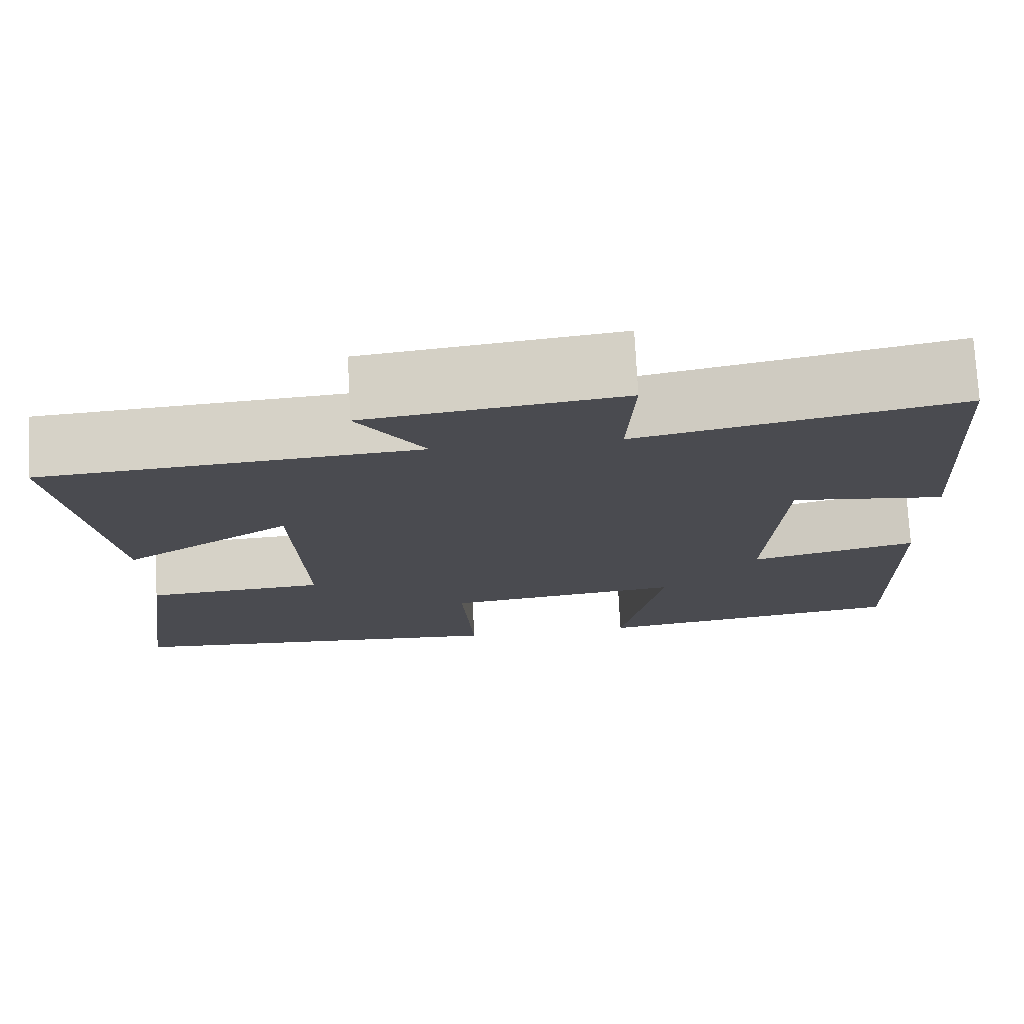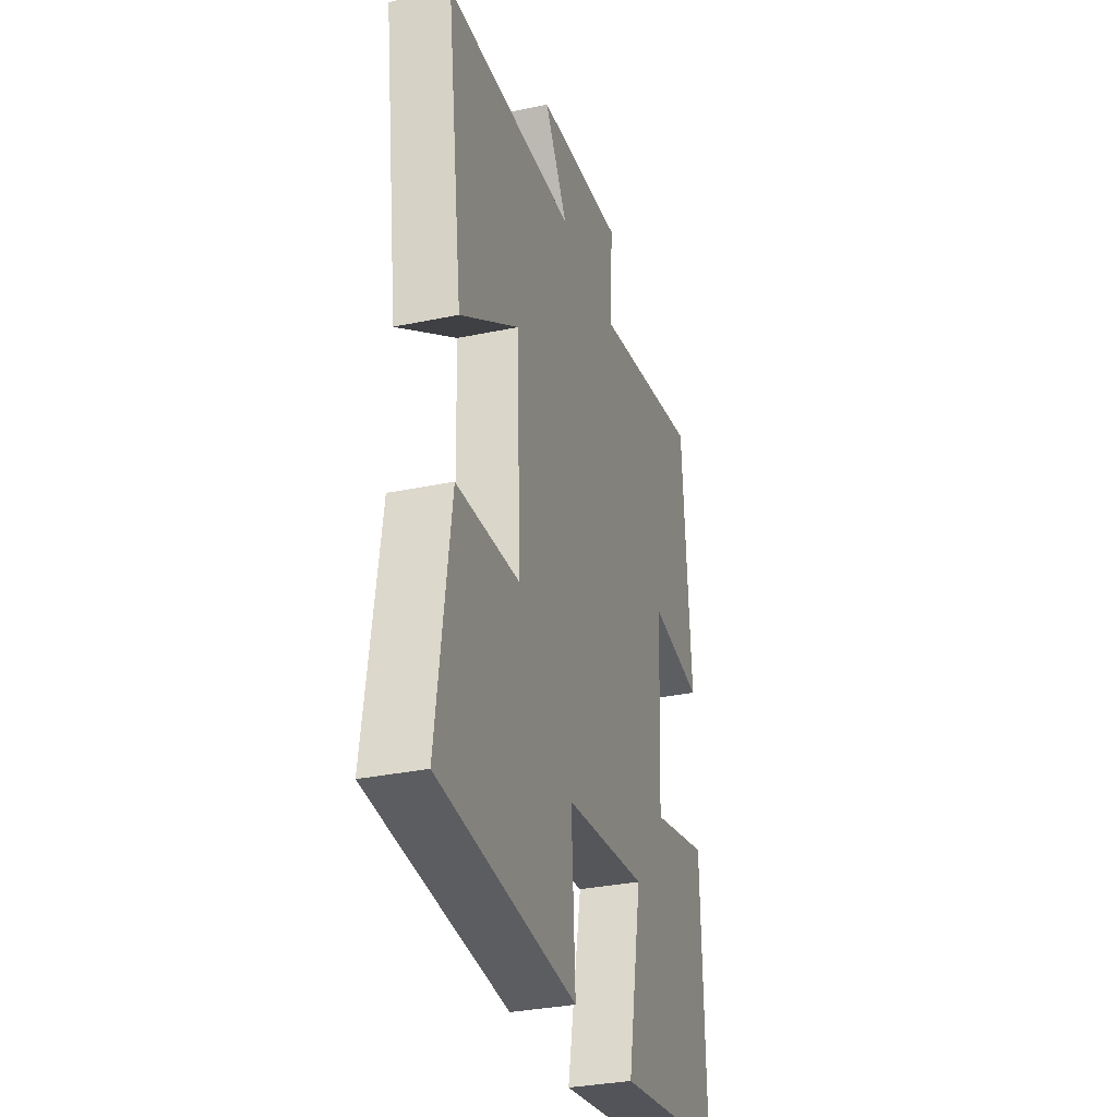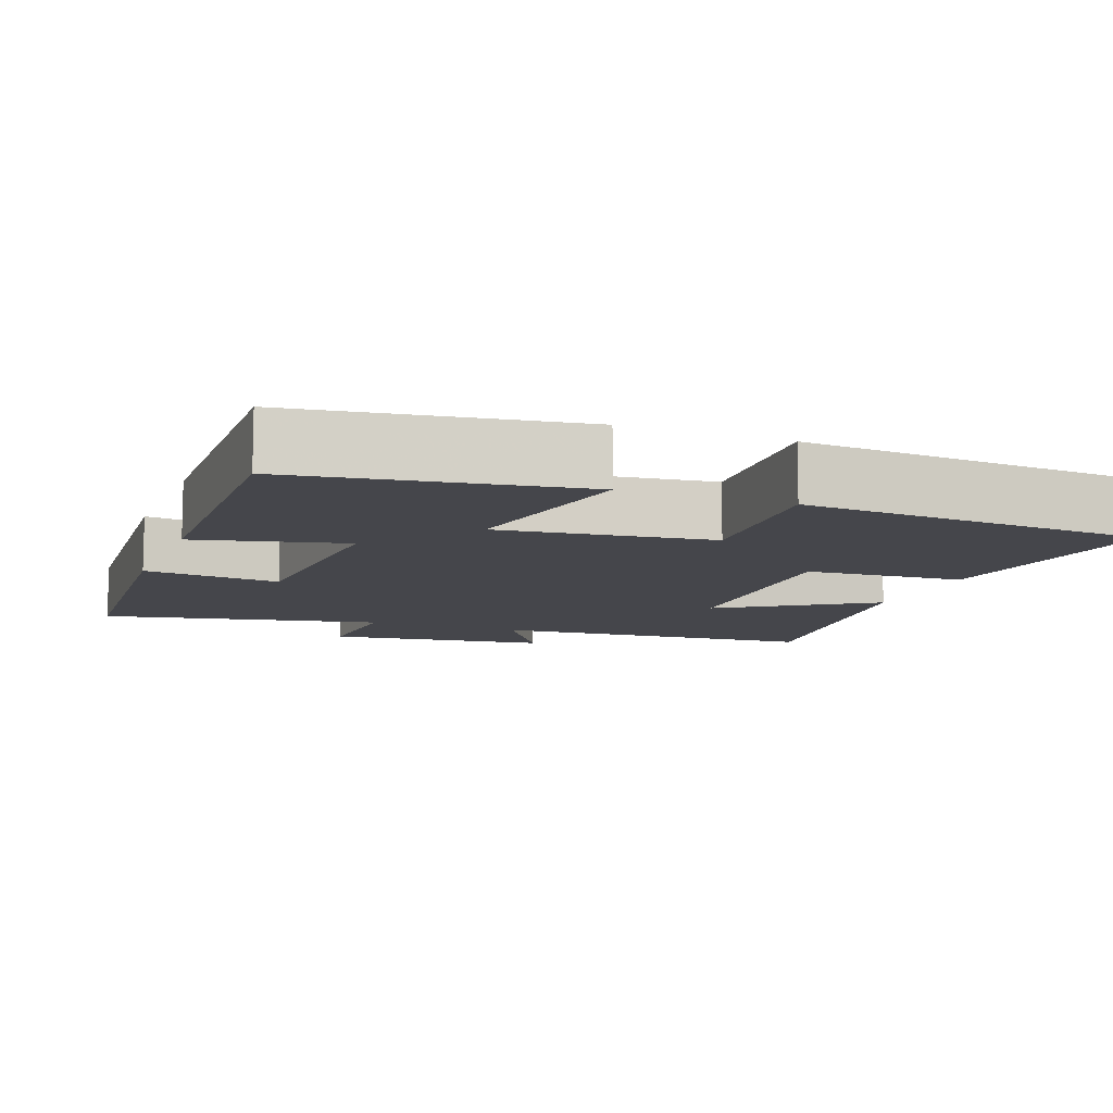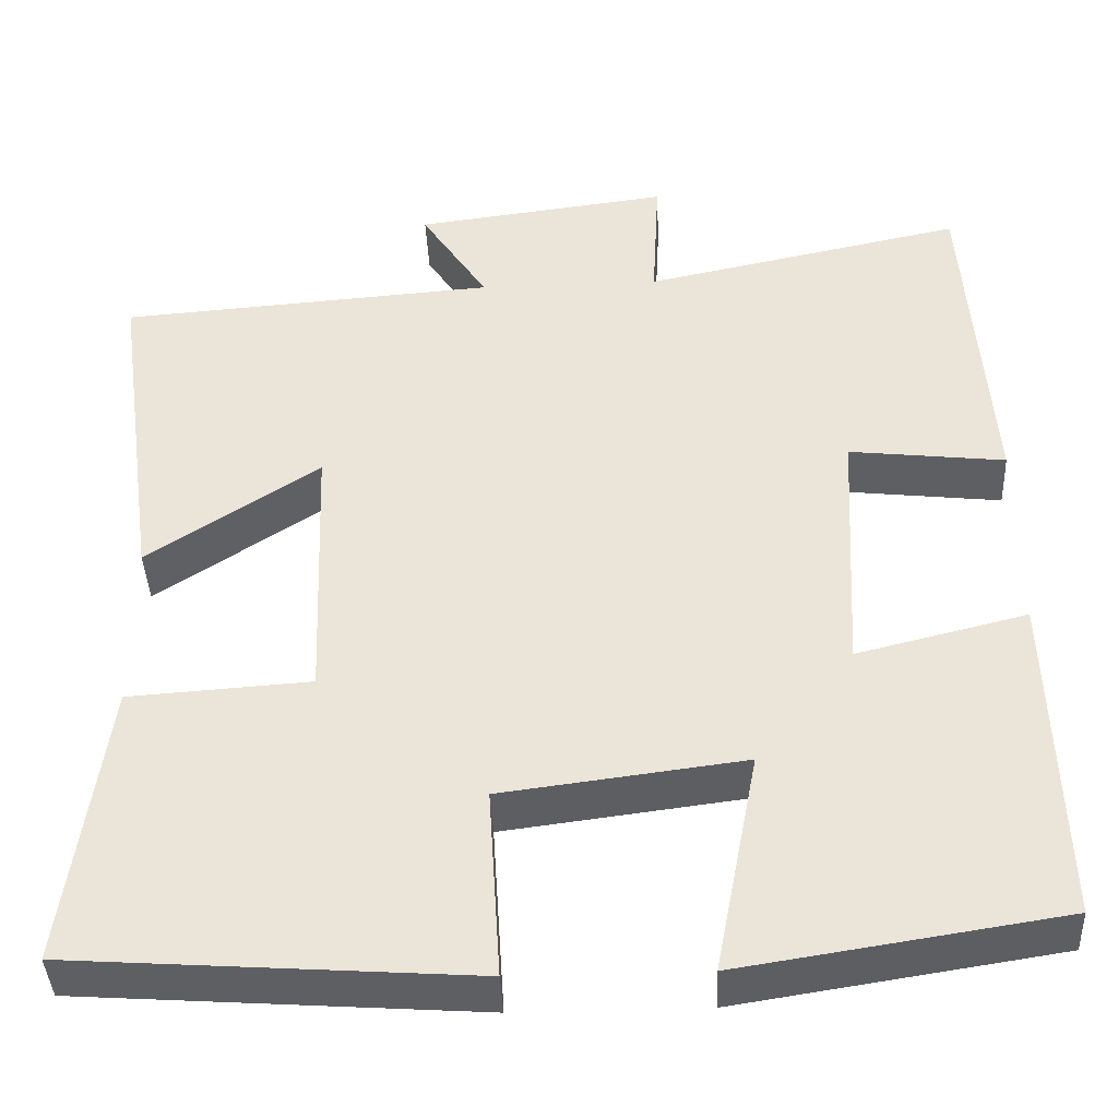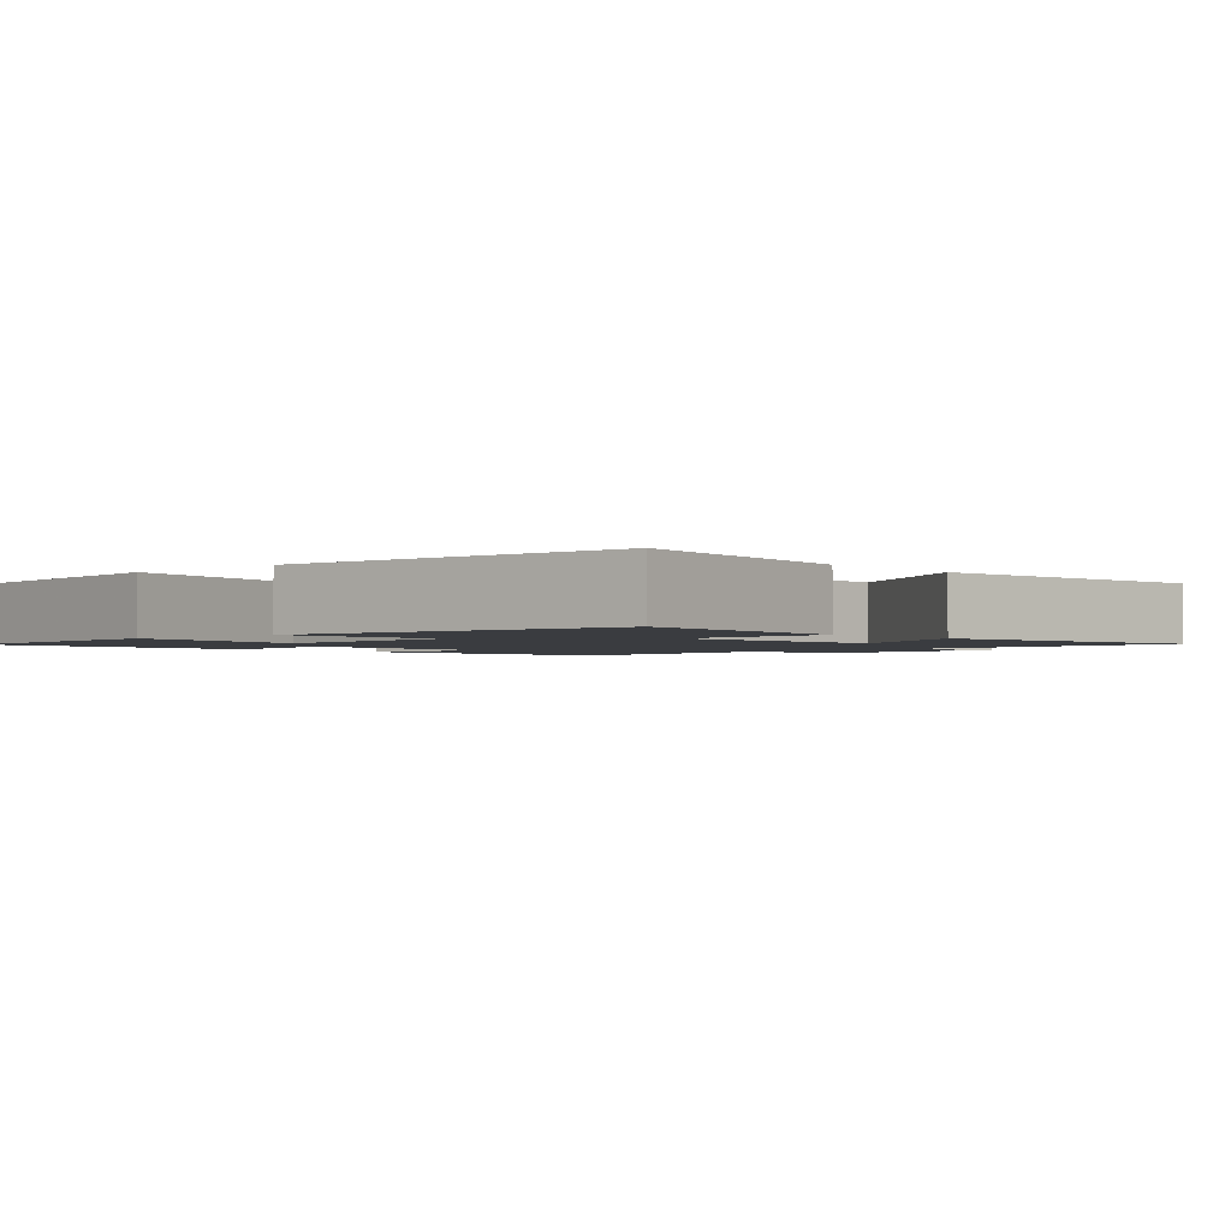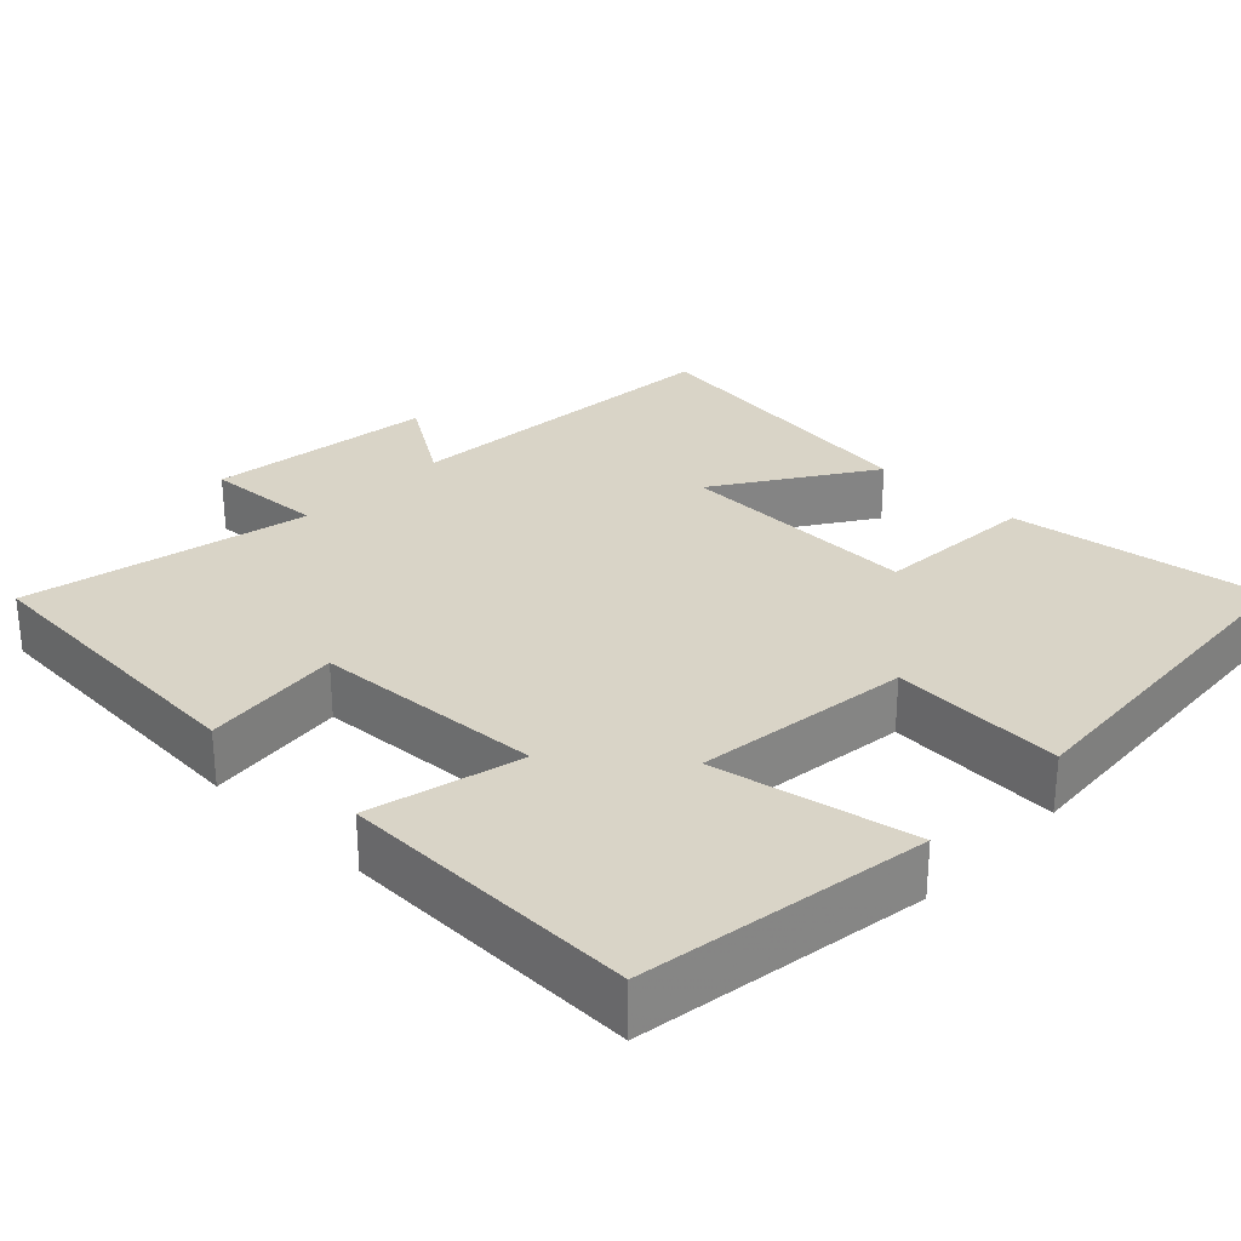
<metadata>
{"format":"obj","ext":"obj","renderer":"f3d","projection":"perspective","resolution":1024,"background":"white","views":[{"elev":75.3,"azim":-3.0,"up":"+Z"},{"elev":-32.5,"azim":-73.8,"up":"+Z"},{"elev":-10.1,"azim":158.9,"up":"+Y"},{"elev":-40.7,"azim":2.6,"up":"+Z"},{"elev":-1.9,"azim":-138.3,"up":"+Y"},{"elev":28.8,"azim":133.8,"up":"+Y"}]}
</metadata>
<code>
v 0.472 0.07 0.579
v 0.5 0.07 0.18
v 0.318 0.07 0.201
v 0.302 0.07 -0.101
v 0.5 0.07 -0.052
v 0.511 0.07 -0.442
v 0.138 0.07 -0.5
v 0.188 0.07 -0.24
v -0.094 0.07 -0.276
v -0.08 0.07 -0.5
v -0.546 0.07 -0.467
v -0.5 0.07 -0.132
v -0.288 0.07 -0.118
v -0.3 0.07 0.202
v -0.5 0.07 0.07
v -0.555 0.07 0.467
v -0.114 0.07 0.5
v -0.192 0.07 0.62
v 0.106 0.07 0.658
v 0.098 0.07 0.5
v 0.472 0 0.579
v 0.5 0 0.18
v 0.318 0 0.201
v 0.302 0 -0.101
v 0.5 0 -0.052
v 0.511 0 -0.442
v 0.138 0 -0.5
v 0.188 0 -0.24
v -0.094 0 -0.276
v -0.08 0 -0.5
v -0.546 0 -0.467
v -0.5 0 -0.132
v -0.288 0 -0.118
v -0.3 0 0.202
v -0.5 0 0.07
v -0.555 0 0.467
v -0.114 0 0.5
v -0.192 0 0.62
v 0.106 0 0.658
v 0.098 0 0.5
f 17 18 19 20
f 15 16 17 20
f 14 15 20
f 13 14 20 1
f 10 11 12 13
f 9 10 13
f 8 9 13
f 5 6 7 8
f 4 5 8
f 3 4 8 13
f 1 2 3
f 1 3 13
f 40 39 38 37
f 40 37 36 35
f 40 35 34
f 21 40 34 33
f 33 32 31 30
f 33 30 29
f 33 29 28
f 28 27 26 25
f 28 25 24
f 33 28 24 23
f 23 22 21
f 33 23 21
f 1 21 22 2
f 2 22 23 3
f 3 23 24 4
f 4 24 25 5
f 5 25 26 6
f 6 26 27 7
f 7 27 28 8
f 8 28 29 9
f 9 29 30 10
f 10 30 31 11
f 11 31 32 12
f 12 32 33 13
f 13 33 34 14
f 14 34 35 15
f 15 35 36 16
f 16 36 37 17
f 17 37 38 18
f 18 38 39 19
f 19 39 40 20
f 20 40 21 1

</code>
